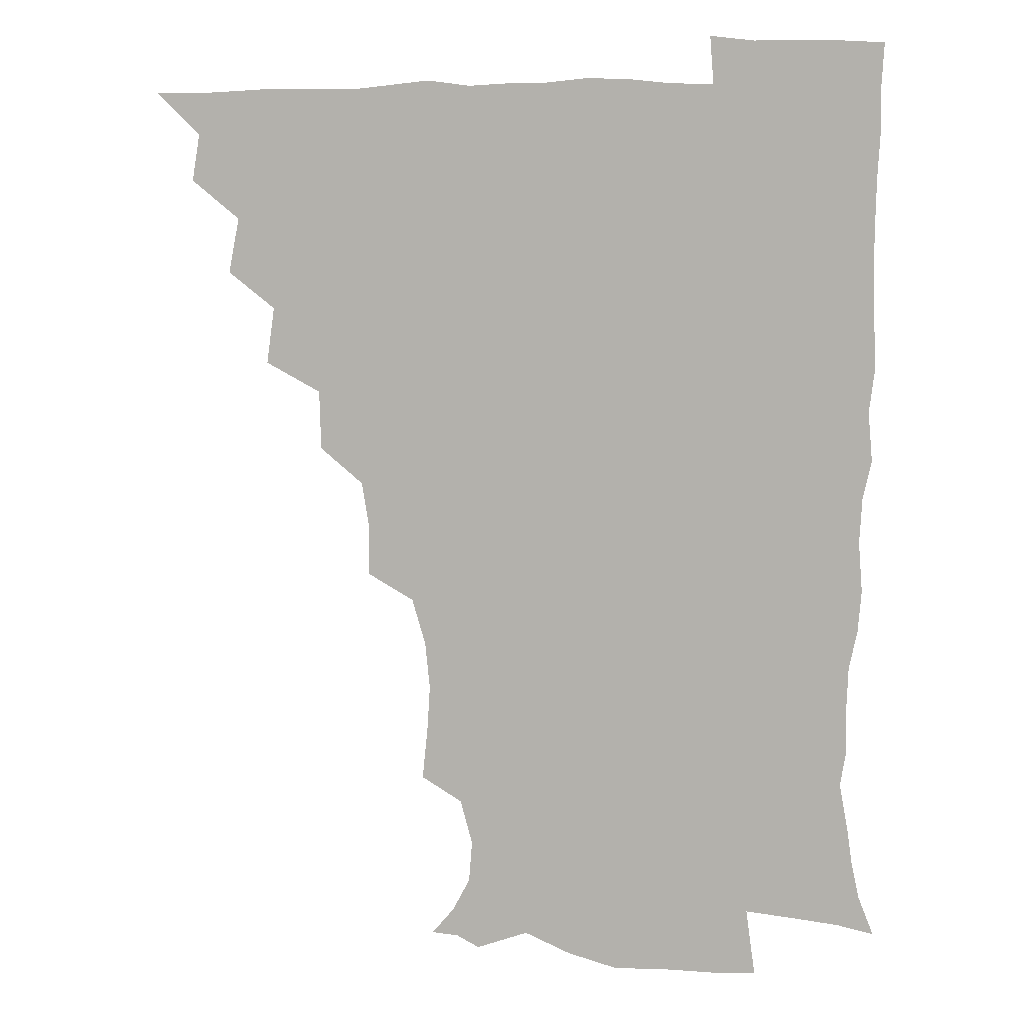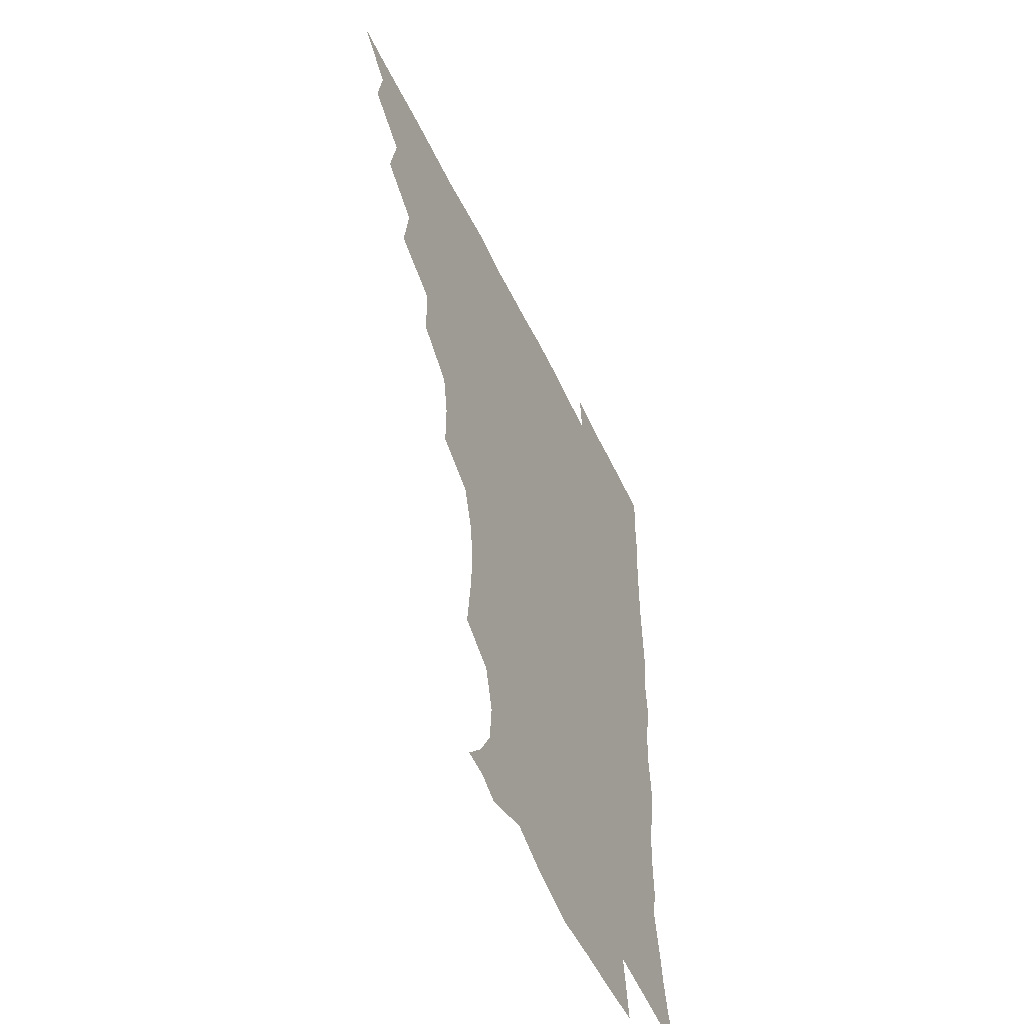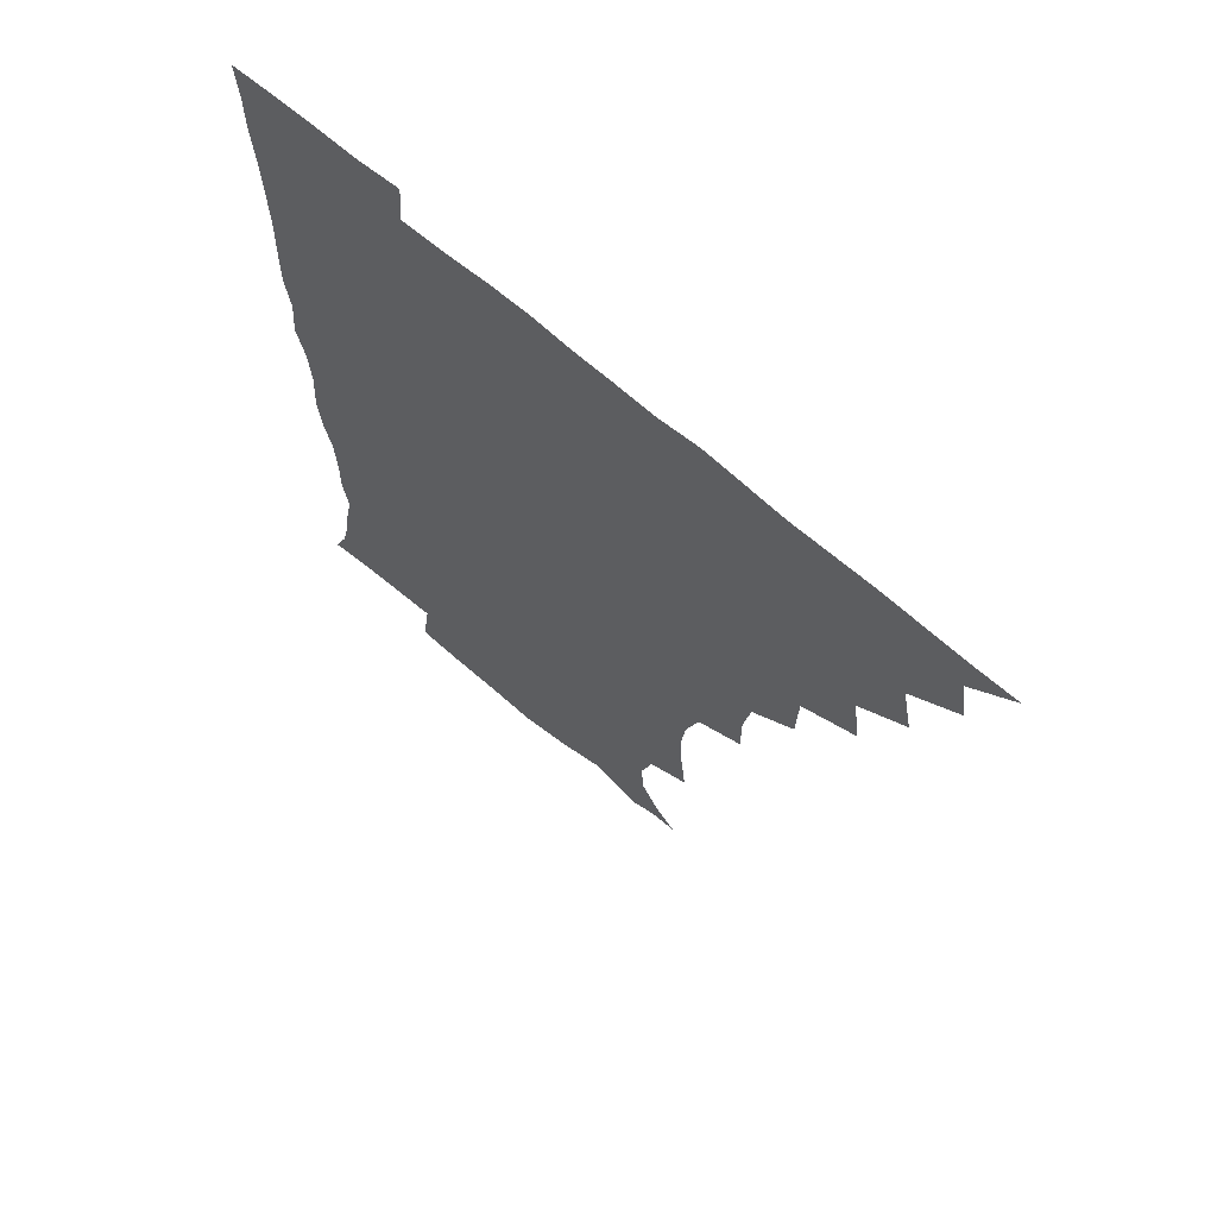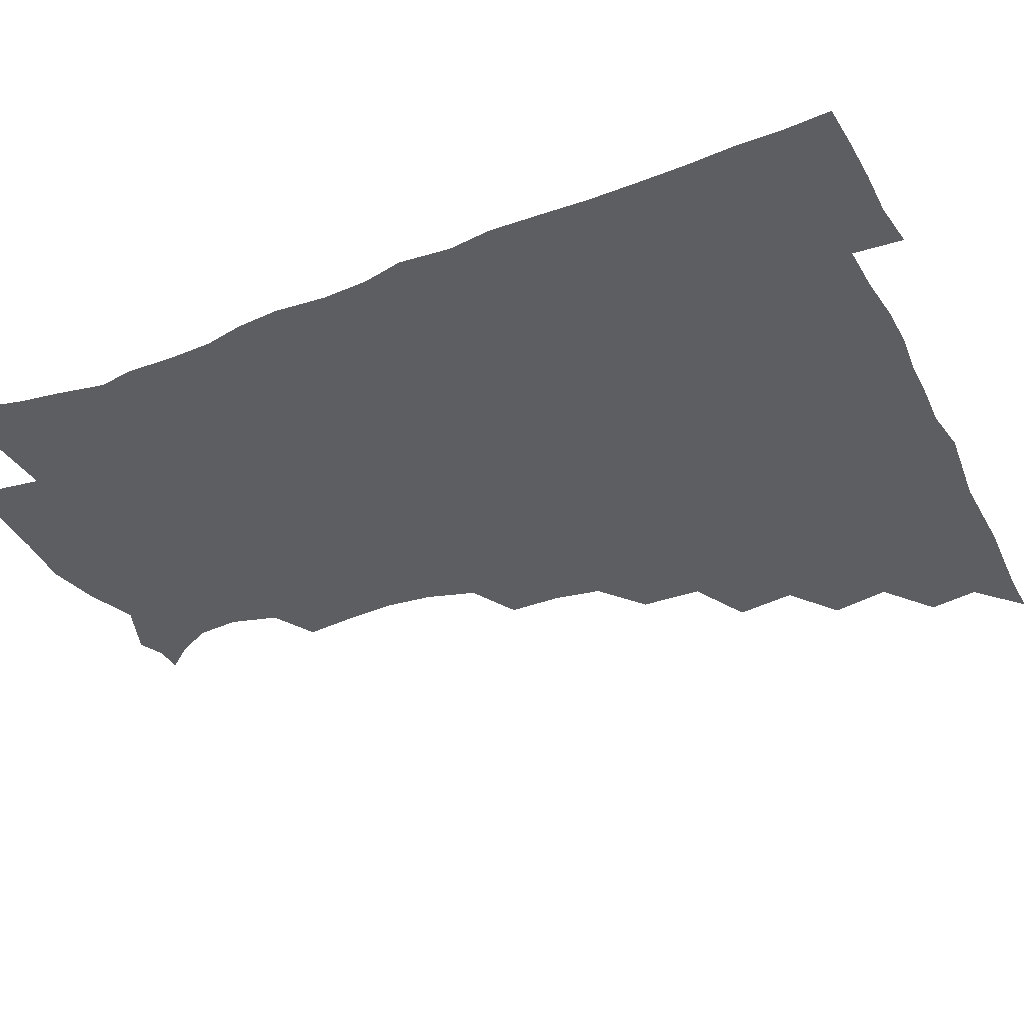
<metadata>
{"format":"obj","ext":"obj","renderer":"f3d","projection":"perspective","resolution":1024,"background":"white","views":[{"elev":7.3,"azim":11.7,"up":"+Y"},{"elev":-53.8,"azim":-64.9,"up":"+Y"},{"elev":67.7,"azim":-139.0,"up":"+Y"},{"elev":-38.9,"azim":115.2,"up":"+Z"}]}
</metadata>
<code>
v 450.9 495.5 0
v 464 462.9 0
v 466.9 480 0
v 466.9 495.3 0
v 478 428.6 0
v 481.8 448.6 0
v 482.2 464.8 0
v 482.4 480.2 0
v 481.8 495.9 0
v 492.4 394.6 0
v 495.2 415.1 0
v 497.3 434 0
v 498.2 450.2 0
v 498.2 465.5 0
v 497.3 480.7 0
v 496.6 496.7 0
v 513.3 362.5 0
v 512.6 383.9 0
v 513.2 403.6 0
v 514.2 421.5 0
v 514.6 437.2 0
v 513.7 451.2 0
v 513 465.8 0
v 512.5 480.6 0
v 511.7 496.3 0
v 531.7 315 0
v 531.7 333.1 0
v 529 349.5 0
v 530.2 373.6 0
v 529.4 390.3 0
v 528.6 406.1 0
v 528.1 421 0
v 528.5 436.5 0
v 528.4 451.3 0
v 528 465.9 0
v 527.2 480.8 0
v 526.7 496 0
v 552.1 237.2 0
v 554 255.7 0
v 555.1 272.1 0
v 553.4 289 0
v 548.4 305.6 0
v 546.7 324.3 0
v 546.1 342.6 0
v 545.4 360.2 0
v 544.1 375.7 0
v 544.5 393.3 0
v 544.3 408.3 0
v 544.4 423.2 0
v 543.8 437.2 0
v 544.3 451.5 0
v 542.8 466.3 0
v 541.9 481.2 0
v 541.2 497.5 0
v 555.8 176.3 0
v 563.9 185.8 0
v 570.2 197.7 0
v 571.3 212.5 0
v 566.9 228.5 0
v 566.6 248.6 0
v 566.9 265.2 0
v 566.4 281.7 0
v 564 296.9 0
v 561.3 312.2 0
v 560.7 330.1 0
v 559.9 346.3 0
v 559.8 363.9 0
v 558.9 378.3 0
v 558.5 393.4 0
v 559 409.4 0
v 558.9 423.7 0
v 559 438 0
v 558.2 452 0
v 557.3 466.7 0
v 556.6 481.6 0
v 555.4 498.9 0
v 565.4 175.7 0
v 576 189.3 0
v 581.3 206.3 0
v 581.1 222.7 0
v 579.8 239.3 0
v 578.9 253.9 0
v 579 270.5 0
v 578.4 287.9 0
v 577.1 303.5 0
v 575.3 316.9 0
v 574.3 332.8 0
v 574.5 350.3 0
v 573.7 364.8 0
v 573.7 380.8 0
v 573.7 395.6 0
v 573.5 409.9 0
v 573.6 424.5 0
v 573.3 438 0
v 573 451.9 0
v 572.2 466.5 0
v 571.4 481.7 0
v 571 496.8 0
v 573.7 171.5 0
v 588.2 192.3 0
v 592.7 210.6 0
v 593.1 228.9 0
v 592.3 243.9 0
v 591.9 260 0
v 592.6 275.4 0
v 590.9 289.8 0
v 589.7 304.8 0
v 589.3 321.5 0
v 588.9 336.5 0
v 588.4 351.1 0
v 588 365.5 0
v 587.6 379.4 0
v 587.7 394.9 0
v 587.8 409.9 0
v 587.6 423.6 0
v 587.7 438 0
v 587.5 452 0
v 587.1 466.4 0
v 586.5 481 0
v 585.4 497.5 0
v 592.4 178.4 0
v 602.9 197 0
v 605.8 214.7 0
v 605.5 229.2 0
v 604.9 244.6 0
v 604.4 258.2 0
v 604.7 278.3 0
v 604 292.9 0
v 603.7 306.8 0
v 602.9 321.5 0
v 602.4 336.5 0
v 602.4 351.6 0
v 602.3 366.6 0
v 602.6 382 0
v 602.1 395.4 0
v 602.4 410.7 0
v 602.2 424 0
v 602.1 437.9 0
v 602.3 452 0
v 601.9 466.4 0
v 600.9 481.8 0
v 599.9 497.7 0
v 609.1 171.4 0
v 616.2 196 0
v 618.3 215 0
v 618.4 232.7 0
v 618.1 244.8 0
v 617.8 260.9 0
v 617.3 279.1 0
v 617.1 292.3 0
v 616.9 308.9 0
v 616.9 323.4 0
v 616.3 337.3 0
v 616.6 351.9 0
v 616.4 367.5 0
v 616.4 382.3 0
v 616.4 395.6 0
v 616.5 410 0
v 616.9 424.7 0
v 617 438.3 0
v 617 452.1 0
v 616.8 466.1 0
v 616 480.8 0
v 614 499 0
v 626.9 166.8 0
v 630.3 196.1 0
v 631.2 218.5 0
v 631.4 232.6 0
v 631.4 248.7 0
v 631.9 261.6 0
v 630.5 278.2 0
v 630.5 292.5 0
v 630.2 308 0
v 630.3 323.6 0
v 630.3 335.4 0
v 630.2 353.4 0
v 630.3 367.6 0
v 630.4 381.4 0
v 630.6 396.2 0
v 630.8 410.4 0
v 631 424.6 0
v 631.4 438.6 0
v 631.7 452.3 0
v 631.4 466.3 0
v 630.3 482.2 0
v 628.5 498.7 0
v 645.7 167.6 0
v 645.3 196.9 0
v 644.8 214.6 0
v 644.5 232.7 0
v 644.2 246.9 0
v 644.2 265.8 0
v 644.3 279.1 0
v 644.1 293.1 0
v 643.8 307.7 0
v 643.5 323.8 0
v 644.1 337.2 0
v 644 352.9 0
v 644.1 367.1 0
v 644.3 381.3 0
v 644.4 396.6 0
v 644.8 410.6 0
v 645.1 425 0
v 645.5 438.6 0
v 646 452.6 0
v 645.9 466.8 0
v 645.9 481.3 0
v 644.7 496.9 0
v 663.7 167.6 0
v 660.5 194.3 0
v 658.4 214.2 0
v 657.6 231.7 0
v 657.5 247.2 0
v 657.5 262.3 0
v 657.1 278.6 0
v 657.3 292.7 0
v 657.3 307.2 0
v 657.2 322.2 0
v 658.4 334.6 0
v 657.4 352.3 0
v 657.9 366.4 0
v 658.3 380.6 0
v 658.9 394.7 0
v 658.8 410.2 0
v 659.3 424.2 0
v 659.9 437.8 0
v 660.3 453.2 0
v 660.6 466.9 0
v 661.1 481 0
v 660.5 496.3 0
v 659.2 513.4 0
v 679.5 168.4 0
v 676.3 192.1 0
v 673.1 210.8 0
v 671.2 228.8 0
v 670.4 245.1 0
v 669.8 261.8 0
v 669.9 277 0
v 670 292.1 0
v 670.5 306.1 0
v 671 320.1 0
v 671.4 335.1 0
v 671.3 350.4 0
v 672 364.5 0
v 672.6 378.6 0
v 672.4 394.7 0
v 672.9 408.9 0
v 673.1 424.2 0
v 673.9 438 0
v 674.2 453 0
v 675 466.8 0
v 675.6 481 0
v 676 495.1 0
v 675 511.5 0
v 694.6 190.5 0
v 687.8 209.1 0
v 684.4 226.8 0
v 683.4 242.3 0
v 683.2 257.3 0
v 682.9 273.2 0
v 683.1 288.6 0
v 683.8 303.1 0
v 684.5 317.5 0
v 684.9 332.4 0
v 685.4 347 0
v 685.8 362.1 0
v 686 377.7 0
v 685.8 393.5 0
v 686.8 407.7 0
v 687.4 422.3 0
v 688.1 436.8 0
v 688.1 452.6 0
v 689.3 466.5 0
v 689.9 480.7 0
v 690.4 494.9 0
v 689.9 511.6 0
v 709.8 189 0
v 702.4 206 0
v 698.8 221.7 0
v 696.9 237 0
v 696.4 251.4 0
v 695.8 268 0
v 696.7 282.1 0
v 696.7 298.3 0
v 698.4 312.1 0
v 698.9 327.3 0
v 698.3 343.9 0
v 700 357.8 0
v 700.5 373.3 0
v 701.5 387.9 0
v 700.9 404.7 0
v 701.3 420 0
v 701.9 435.4 0
v 703 450.3 0
v 703.2 466.1 0
v 704.5 480.2 0
v 704.6 494.6 0
v 705 511.1 0
v 723 186.4 0
v 717.6 199.8 0
v 714.9 212.3 0
v 713 225.6 0
v 710 242.1 0
v 712.1 254.4 0
v 711.8 270.1 0
v 712.4 285.8 0
v 715.3 299.4 0
v 716.6 314.3 0
v 715.3 332.1 0
v 716.2 347.9 0
v 719.3 361.8 0
v 717.8 379.5 0
v 719.7 394.4 0
v 719.2 411.3 0
v 718.5 428.7 0
v 718.7 446 0
v 719.1 463 0
v 720.1 479 0
v 719.9 494.8 0
v 720.9 510.1 0
f 3 4 1
f 6 7 2
f 2 7 3
f 7 8 3
f 3 8 4
f 8 9 4
f 11 12 5
f 5 12 6
f 12 13 6
f 6 13 7
f 13 14 7
f 7 14 8
f 14 15 8
f 8 15 9
f 15 16 9
f 18 19 10
f 10 19 11
f 19 20 11
f 11 20 12
f 20 21 12
f 12 21 13
f 21 22 13
f 13 22 14
f 22 23 14
f 14 23 15
f 23 24 15
f 15 24 16
f 24 25 16
f 28 29 17
f 17 29 18
f 29 30 18
f 18 30 19
f 30 31 19
f 19 31 20
f 31 32 20
f 20 32 21
f 32 33 21
f 21 33 22
f 33 34 22
f 22 34 23
f 34 35 23
f 23 35 24
f 35 36 24
f 24 36 25
f 36 37 25
f 42 43 26
f 26 43 27
f 43 44 27
f 27 44 28
f 44 45 28
f 28 45 29
f 45 46 29
f 29 46 30
f 46 47 30
f 30 47 31
f 47 48 31
f 31 48 32
f 48 49 32
f 32 49 33
f 49 50 33
f 33 50 34
f 50 51 34
f 34 51 35
f 51 52 35
f 35 52 36
f 52 53 36
f 36 53 37
f 53 54 37
f 59 60 38
f 38 60 39
f 60 61 39
f 39 61 40
f 61 62 40
f 40 62 41
f 62 63 41
f 41 63 42
f 63 64 42
f 42 64 43
f 64 65 43
f 43 65 44
f 65 66 44
f 44 66 45
f 66 67 45
f 45 67 46
f 67 68 46
f 46 68 47
f 68 69 47
f 47 69 48
f 69 70 48
f 48 70 49
f 70 71 49
f 49 71 50
f 71 72 50
f 50 72 51
f 72 73 51
f 51 73 52
f 73 74 52
f 52 74 53
f 74 75 53
f 53 75 54
f 75 76 54
f 55 77 56
f 77 78 56
f 56 78 57
f 78 79 57
f 57 79 58
f 79 80 58
f 58 80 59
f 80 81 59
f 59 81 60
f 81 82 60
f 60 82 61
f 82 83 61
f 61 83 62
f 83 84 62
f 62 84 63
f 84 85 63
f 63 85 64
f 85 86 64
f 64 86 65
f 86 87 65
f 65 87 66
f 87 88 66
f 66 88 67
f 88 89 67
f 67 89 68
f 89 90 68
f 68 90 69
f 90 91 69
f 69 91 70
f 91 92 70
f 70 92 71
f 92 93 71
f 71 93 72
f 93 94 72
f 72 94 73
f 94 95 73
f 73 95 74
f 95 96 74
f 74 96 75
f 96 97 75
f 75 97 76
f 97 98 76
f 77 99 78
f 99 100 78
f 78 100 79
f 100 101 79
f 79 101 80
f 101 102 80
f 80 102 81
f 102 103 81
f 81 103 82
f 103 104 82
f 82 104 83
f 104 105 83
f 83 105 84
f 105 106 84
f 84 106 85
f 106 107 85
f 85 107 86
f 107 108 86
f 86 108 87
f 108 109 87
f 87 109 88
f 109 110 88
f 88 110 89
f 110 111 89
f 89 111 90
f 111 112 90
f 90 112 91
f 112 113 91
f 91 113 92
f 113 114 92
f 92 114 93
f 114 115 93
f 93 115 94
f 115 116 94
f 94 116 95
f 116 117 95
f 95 117 96
f 117 118 96
f 96 118 97
f 118 119 97
f 97 119 98
f 119 120 98
f 99 121 100
f 121 122 100
f 100 122 101
f 122 123 101
f 101 123 102
f 123 124 102
f 102 124 103
f 124 125 103
f 103 125 104
f 125 126 104
f 104 126 105
f 126 127 105
f 105 127 106
f 127 128 106
f 106 128 107
f 128 129 107
f 107 129 108
f 129 130 108
f 108 130 109
f 130 131 109
f 109 131 110
f 131 132 110
f 110 132 111
f 132 133 111
f 111 133 112
f 133 134 112
f 112 134 113
f 134 135 113
f 113 135 114
f 135 136 114
f 114 136 115
f 136 137 115
f 115 137 116
f 137 138 116
f 116 138 117
f 138 139 117
f 117 139 118
f 139 140 118
f 118 140 119
f 140 141 119
f 119 141 120
f 141 142 120
f 121 143 122
f 143 144 122
f 122 144 123
f 144 145 123
f 123 145 124
f 145 146 124
f 124 146 125
f 146 147 125
f 125 147 126
f 147 148 126
f 126 148 127
f 148 149 127
f 127 149 128
f 149 150 128
f 128 150 129
f 150 151 129
f 129 151 130
f 151 152 130
f 130 152 131
f 152 153 131
f 131 153 132
f 153 154 132
f 132 154 133
f 154 155 133
f 133 155 134
f 155 156 134
f 134 156 135
f 156 157 135
f 135 157 136
f 157 158 136
f 136 158 137
f 158 159 137
f 137 159 138
f 159 160 138
f 138 160 139
f 160 161 139
f 139 161 140
f 161 162 140
f 140 162 141
f 162 163 141
f 141 163 142
f 163 164 142
f 143 165 144
f 165 166 144
f 144 166 145
f 166 167 145
f 145 167 146
f 167 168 146
f 146 168 147
f 168 169 147
f 147 169 148
f 169 170 148
f 148 170 149
f 170 171 149
f 149 171 150
f 171 172 150
f 150 172 151
f 172 173 151
f 151 173 152
f 173 174 152
f 152 174 153
f 174 175 153
f 153 175 154
f 175 176 154
f 154 176 155
f 176 177 155
f 155 177 156
f 177 178 156
f 156 178 157
f 178 179 157
f 157 179 158
f 179 180 158
f 158 180 159
f 180 181 159
f 159 181 160
f 181 182 160
f 160 182 161
f 182 183 161
f 161 183 162
f 183 184 162
f 162 184 163
f 184 185 163
f 163 185 164
f 185 186 164
f 165 187 166
f 187 188 166
f 166 188 167
f 188 189 167
f 167 189 168
f 189 190 168
f 168 190 169
f 190 191 169
f 169 191 170
f 191 192 170
f 170 192 171
f 192 193 171
f 171 193 172
f 193 194 172
f 172 194 173
f 194 195 173
f 173 195 174
f 195 196 174
f 174 196 175
f 196 197 175
f 175 197 176
f 197 198 176
f 176 198 177
f 198 199 177
f 177 199 178
f 199 200 178
f 178 200 179
f 200 201 179
f 179 201 180
f 201 202 180
f 180 202 181
f 202 203 181
f 181 203 182
f 203 204 182
f 182 204 183
f 204 205 183
f 183 205 184
f 205 206 184
f 184 206 185
f 206 207 185
f 185 207 186
f 207 208 186
f 187 209 188
f 209 210 188
f 188 210 189
f 210 211 189
f 189 211 190
f 211 212 190
f 190 212 191
f 212 213 191
f 191 213 192
f 213 214 192
f 192 214 193
f 214 215 193
f 193 215 194
f 215 216 194
f 194 216 195
f 216 217 195
f 195 217 196
f 217 218 196
f 196 218 197
f 218 219 197
f 197 219 198
f 219 220 198
f 198 220 199
f 220 221 199
f 199 221 200
f 221 222 200
f 200 222 201
f 222 223 201
f 201 223 202
f 223 224 202
f 202 224 203
f 224 225 203
f 203 225 204
f 225 226 204
f 204 226 205
f 226 227 205
f 205 227 206
f 227 228 206
f 206 228 207
f 228 229 207
f 207 229 208
f 229 230 208
f 209 232 210
f 232 233 210
f 210 233 211
f 233 234 211
f 211 234 212
f 234 235 212
f 212 235 213
f 235 236 213
f 213 236 214
f 236 237 214
f 214 237 215
f 237 238 215
f 215 238 216
f 238 239 216
f 216 239 217
f 239 240 217
f 217 240 218
f 240 241 218
f 218 241 219
f 241 242 219
f 219 242 220
f 242 243 220
f 220 243 221
f 243 244 221
f 221 244 222
f 244 245 222
f 222 245 223
f 245 246 223
f 223 246 224
f 246 247 224
f 224 247 225
f 247 248 225
f 225 248 226
f 248 249 226
f 226 249 227
f 249 250 227
f 227 250 228
f 250 251 228
f 228 251 229
f 251 252 229
f 229 252 230
f 252 253 230
f 230 253 231
f 253 254 231
f 233 255 234
f 255 256 234
f 234 256 235
f 256 257 235
f 235 257 236
f 257 258 236
f 236 258 237
f 258 259 237
f 237 259 238
f 259 260 238
f 238 260 239
f 260 261 239
f 239 261 240
f 261 262 240
f 240 262 241
f 262 263 241
f 241 263 242
f 263 264 242
f 242 264 243
f 264 265 243
f 243 265 244
f 265 266 244
f 244 266 245
f 266 267 245
f 245 267 246
f 267 268 246
f 246 268 247
f 268 269 247
f 247 269 248
f 269 270 248
f 248 270 249
f 270 271 249
f 249 271 250
f 271 272 250
f 250 272 251
f 272 273 251
f 251 273 252
f 273 274 252
f 252 274 253
f 274 275 253
f 253 275 254
f 275 276 254
f 255 277 256
f 277 278 256
f 256 278 257
f 278 279 257
f 257 279 258
f 279 280 258
f 258 280 259
f 280 281 259
f 259 281 260
f 281 282 260
f 260 282 261
f 282 283 261
f 261 283 262
f 283 284 262
f 262 284 263
f 284 285 263
f 263 285 264
f 285 286 264
f 264 286 265
f 286 287 265
f 265 287 266
f 287 288 266
f 266 288 267
f 288 289 267
f 267 289 268
f 289 290 268
f 268 290 269
f 290 291 269
f 269 291 270
f 291 292 270
f 270 292 271
f 292 293 271
f 271 293 272
f 293 294 272
f 272 294 273
f 294 295 273
f 273 295 274
f 295 296 274
f 274 296 275
f 296 297 275
f 275 297 276
f 297 298 276
f 277 299 278
f 299 300 278
f 278 300 279
f 300 301 279
f 279 301 280
f 301 302 280
f 280 302 281
f 302 303 281
f 281 303 282
f 303 304 282
f 282 304 283
f 304 305 283
f 283 305 284
f 305 306 284
f 284 306 285
f 306 307 285
f 285 307 286
f 307 308 286
f 286 308 287
f 308 309 287
f 287 309 288
f 309 310 288
f 288 310 289
f 310 311 289
f 289 311 290
f 311 312 290
f 290 312 291
f 312 313 291
f 291 313 292
f 313 314 292
f 292 314 293
f 314 315 293
f 293 315 294
f 315 316 294
f 294 316 295
f 316 317 295
f 295 317 296
f 317 318 296
f 296 318 297
f 318 319 297
f 297 319 298
f 319 320 298

</code>
